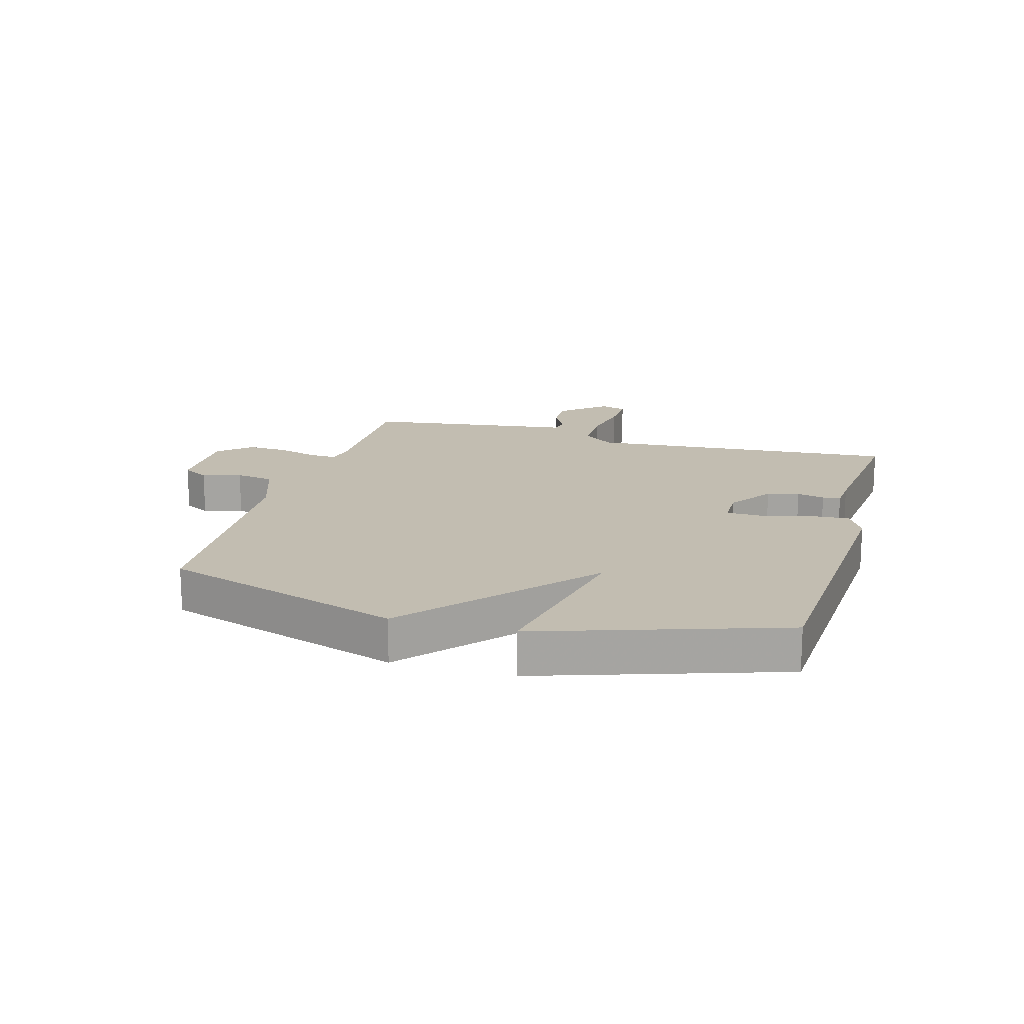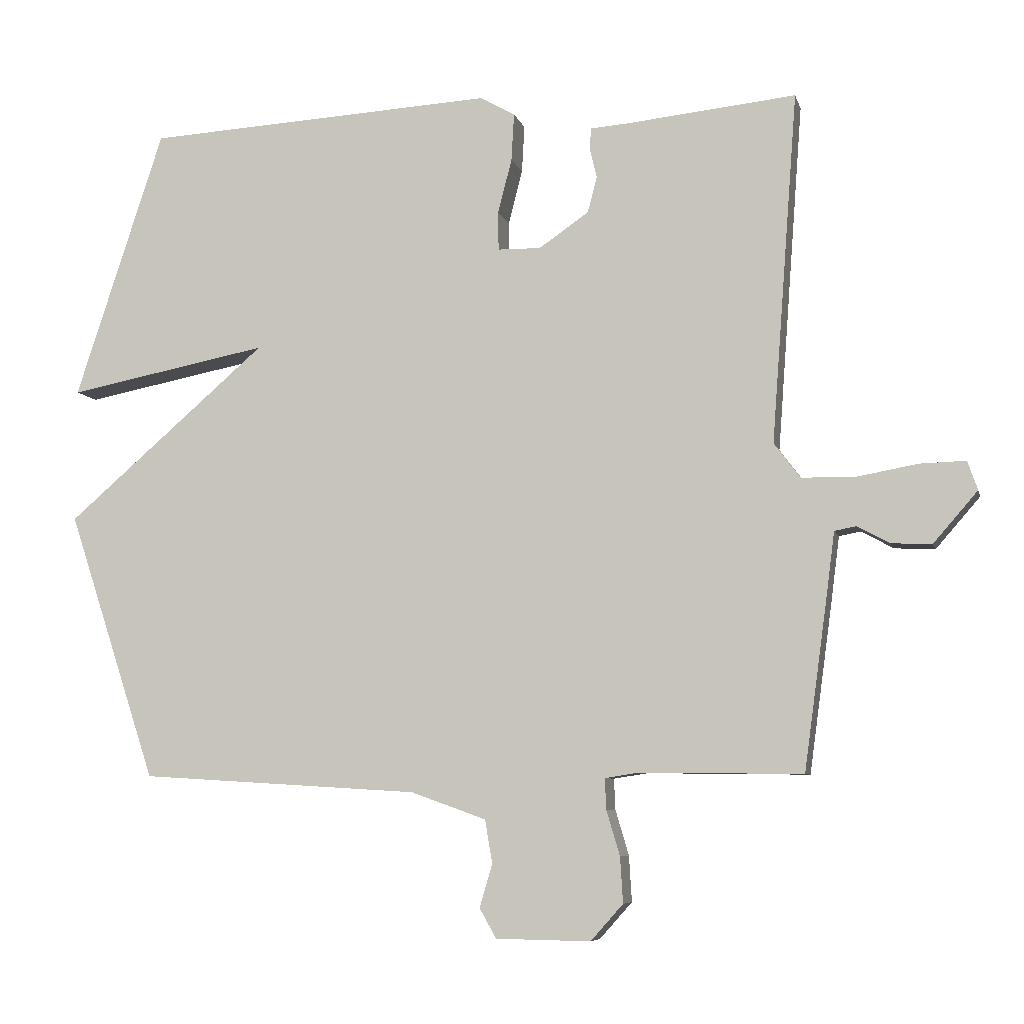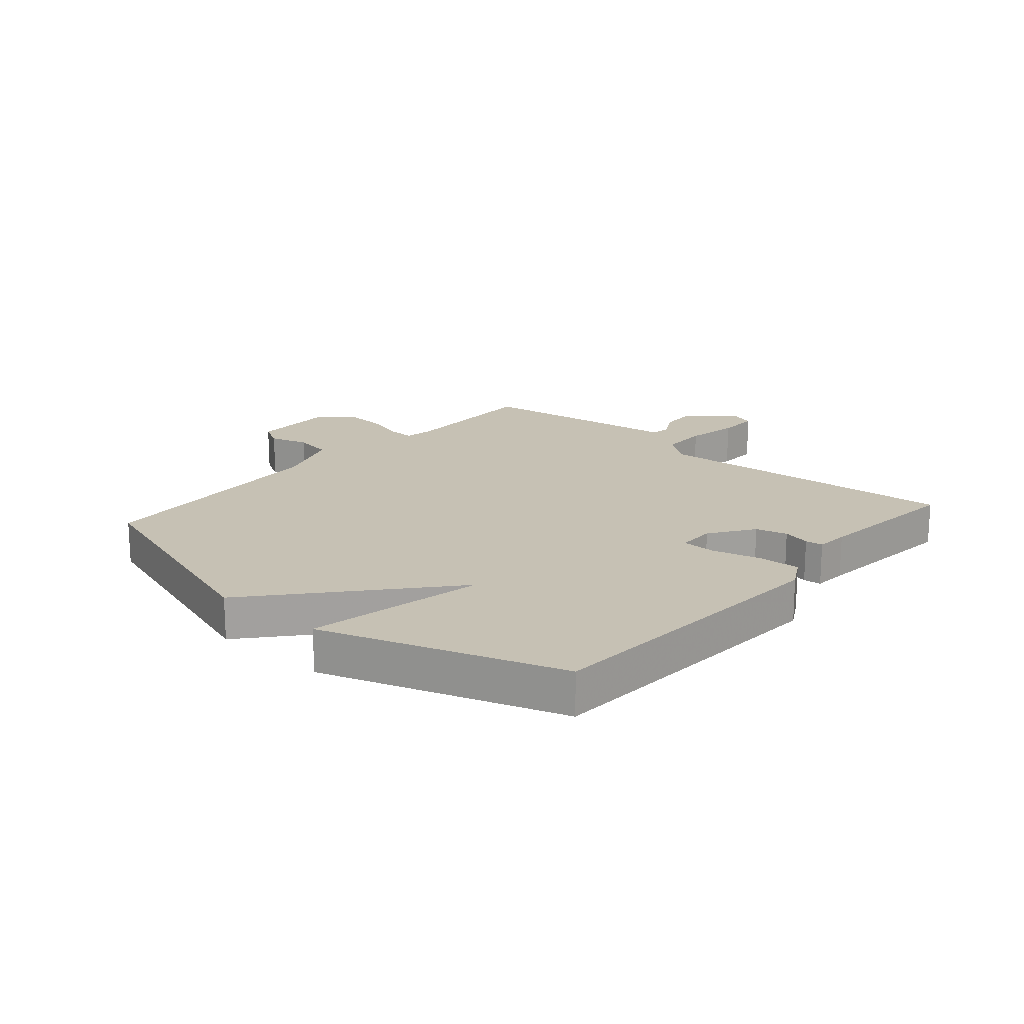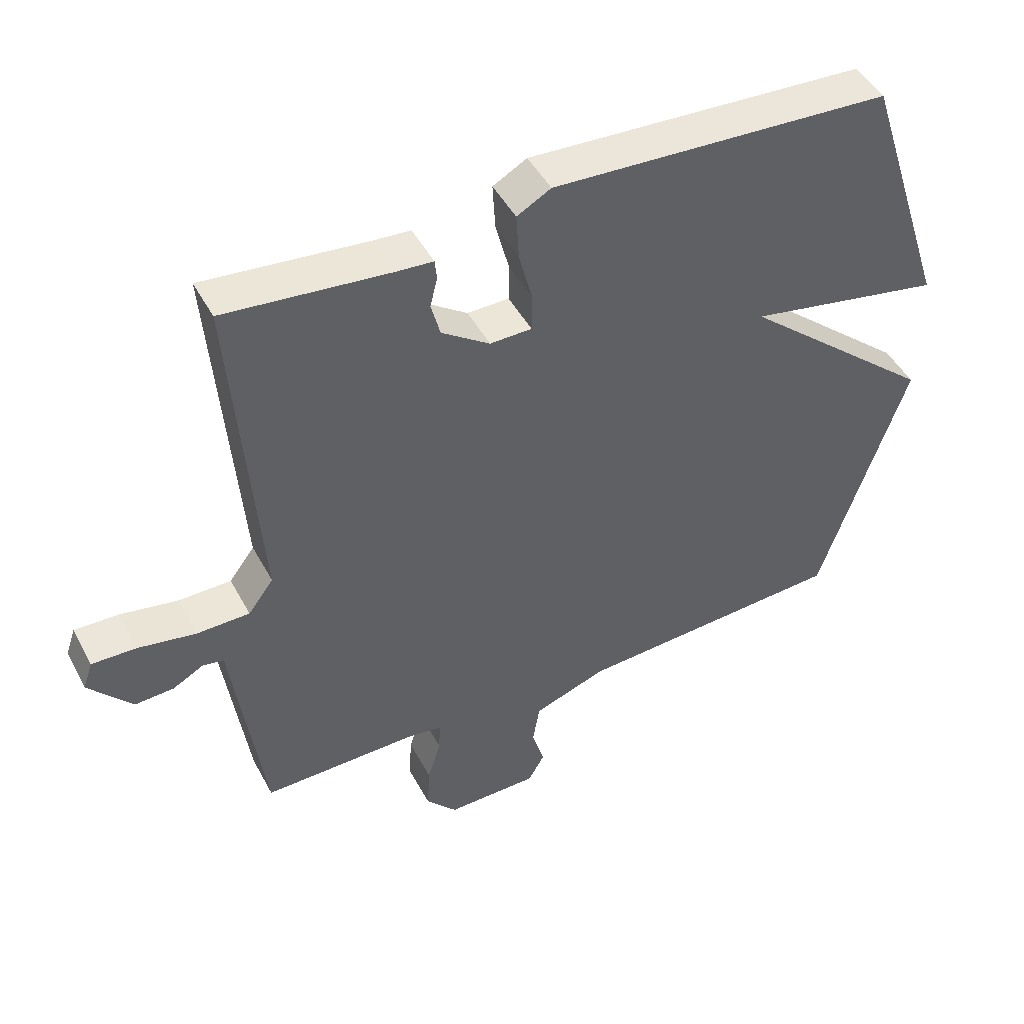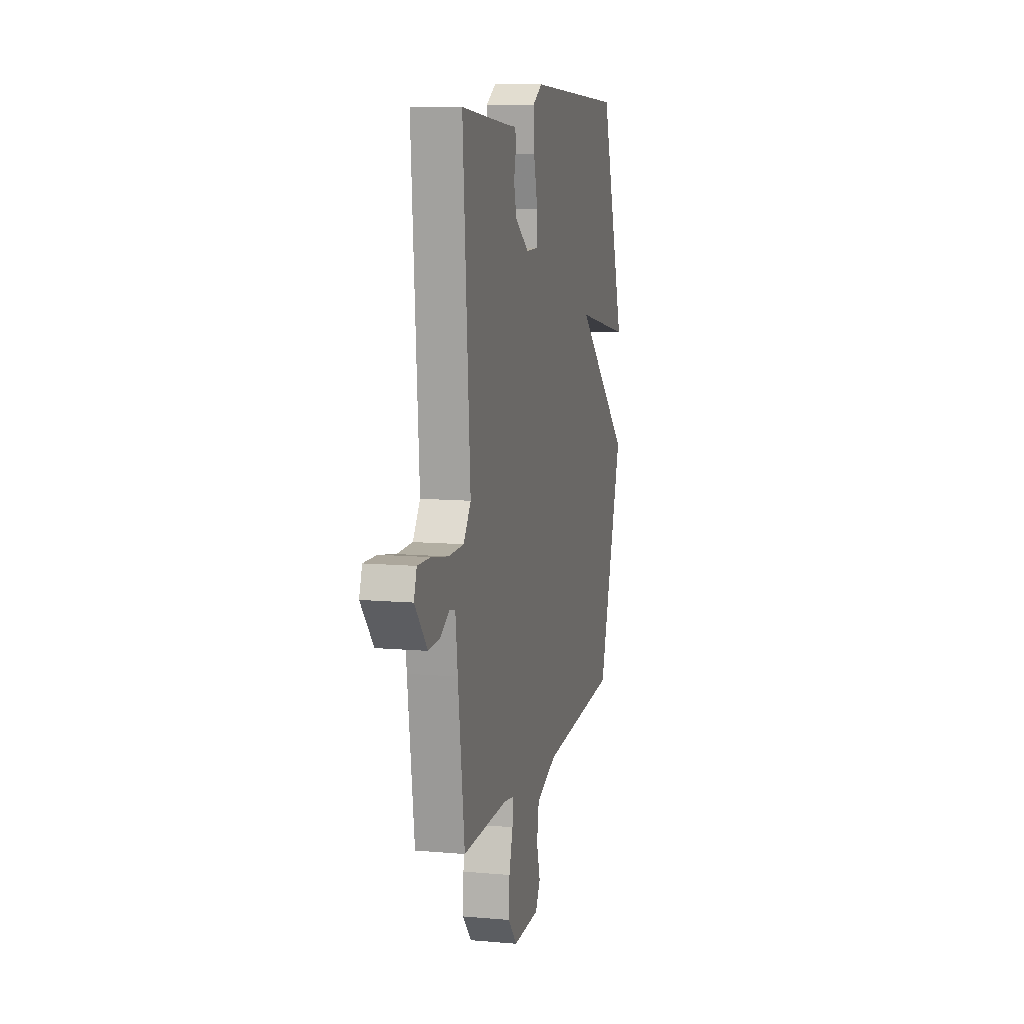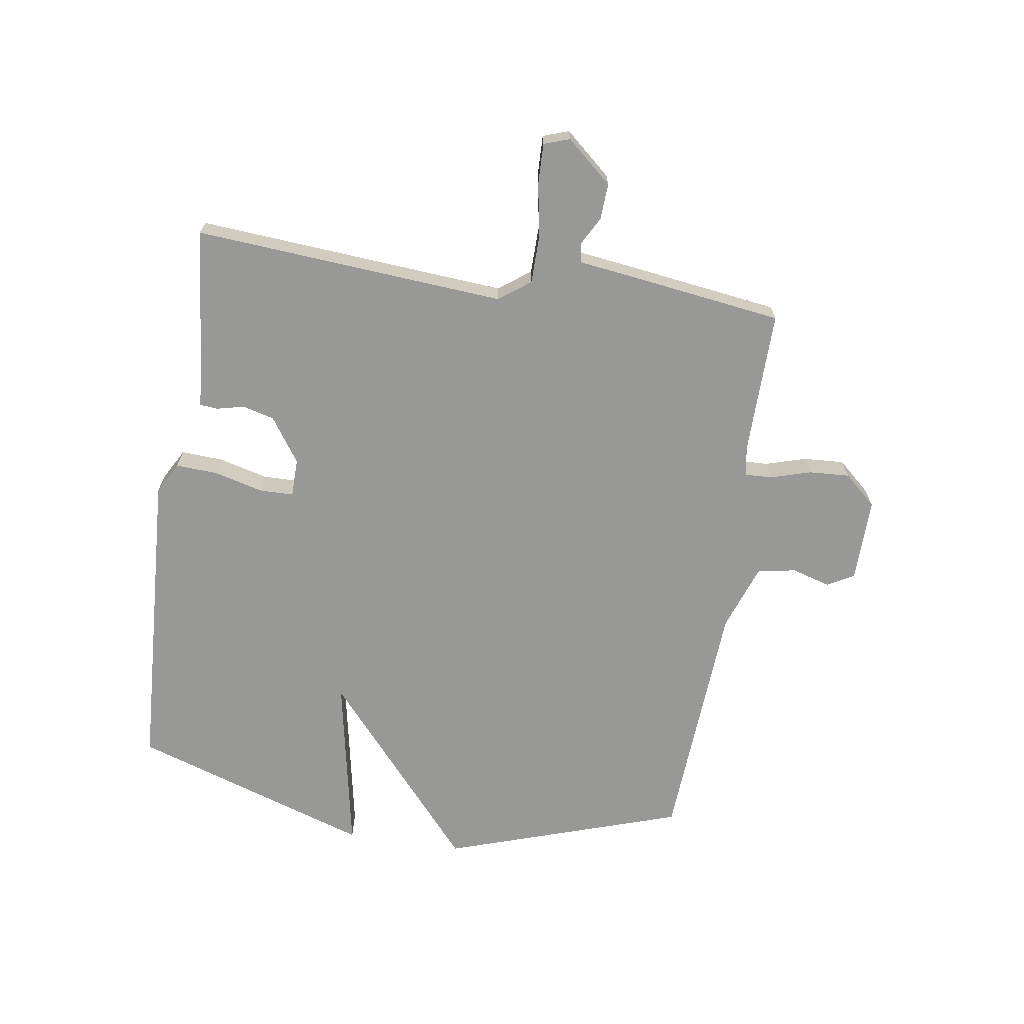
<metadata>
{"format":"obj","ext":"obj","renderer":"f3d","projection":"perspective","resolution":1024,"background":"white","views":[{"elev":16.8,"azim":-74.1,"up":"+Y"},{"elev":-7.0,"azim":13.4,"up":"+Z"},{"elev":18.5,"azim":-49.1,"up":"+Y"},{"elev":46.8,"azim":153.0,"up":"+Z"},{"elev":10.0,"azim":102.9,"up":"+Z"},{"elev":-68.4,"azim":81.3,"up":"+Y"}]}
</metadata>
<code>
v 0.5 0.07 -0.5
v 0.259 0.07 -0.497
v 0.208 0.07 -0.505
v 0.21 0.07 -0.551
v 0.23 0.07 -0.618
v 0.234 0.07 -0.686
v 0.186 0.07 -0.74
v 0.045 0.07 -0.738
v 0.02 0.07 -0.694
v 0.039 0.07 -0.629
v 0.028 0.07 -0.565
v -0.084 0.07 -0.525
v -0.5 0.07 -0.5
v -0.632 0.07 -0.101
v -0.333 0.07 0.157
v -0.632 0.07 0.099
v -0.5 0.07 0.5
v 0.02 0.07 0.529
v 0.072 0.07 0.5
v 0.068 0.07 0.429
v 0.047 0.07 0.348
v 0.048 0.07 0.291
v 0.112 0.07 0.29
v 0.186 0.07 0.341
v 0.2 0.07 0.394
v 0.189 0.07 0.44
v 0.192 0.07 0.47
v 0.247 0.07 0.474
v 0.5 0.07 0.5
v 0.461 0.07 -0.02
v 0.5 0.07 -0.072
v 0.581 0.07 -0.073
v 0.67 0.07 -0.057
v 0.738 0.07 -0.055
v 0.753 0.07 -0.098
v 0.687 0.07 -0.174
v 0.627 0.07 -0.171
v 0.579 0.07 -0.145
v 0.547 0.07 -0.151
v 0.535 0.07 -0.244
v 0.5 0 -0.5
v 0.259 0 -0.497
v 0.208 0 -0.505
v 0.21 0 -0.551
v 0.23 0 -0.618
v 0.234 0 -0.686
v 0.186 0 -0.74
v 0.045 0 -0.738
v 0.02 0 -0.694
v 0.039 0 -0.629
v 0.028 0 -0.565
v -0.084 0 -0.525
v -0.5 0 -0.5
v -0.632 0 -0.101
v -0.333 0 0.157
v -0.632 0 0.099
v -0.5 0 0.5
v 0.02 0 0.529
v 0.072 0 0.5
v 0.068 0 0.429
v 0.047 0 0.348
v 0.048 0 0.291
v 0.112 0 0.29
v 0.186 0 0.341
v 0.2 0 0.394
v 0.189 0 0.44
v 0.192 0 0.47
v 0.247 0 0.474
v 0.5 0 0.5
v 0.461 0 -0.02
v 0.5 0 -0.072
v 0.581 0 -0.073
v 0.67 0 -0.057
v 0.738 0 -0.055
v 0.753 0 -0.098
v 0.687 0 -0.174
v 0.627 0 -0.171
v 0.579 0 -0.145
v 0.547 0 -0.151
v 0.535 0 -0.244
f 39 40 1 2
f 36 37 38
f 35 36 38
f 34 35 38
f 33 34 38
f 32 33 38
f 31 32 38 39
f 39 2 3
f 31 39 3
f 30 31 3
f 28 29 30 3
f 25 26 27 28
f 24 25 28 3
f 19 20 21
f 18 19 21
f 17 18 21
f 16 17 21
f 15 16 21
f 15 21 22
f 14 15 22
f 13 14 22
f 12 13 22
f 11 12 22 23
f 8 9 10
f 7 8 10
f 6 7 10
f 5 6 10
f 4 5 10
f 10 11 23
f 4 10 23
f 3 4 23
f 3 23 24
f 42 41 80 79
f 78 77 76
f 78 76 75
f 78 75 74
f 78 74 73
f 78 73 72
f 79 78 72 71
f 43 42 79
f 43 79 71
f 43 71 70
f 43 70 69 68
f 68 67 66 65
f 43 68 65 64
f 61 60 59
f 61 59 58
f 61 58 57
f 61 57 56
f 61 56 55
f 62 61 55
f 62 55 54
f 62 54 53
f 62 53 52
f 63 62 52 51
f 50 49 48
f 50 48 47
f 50 47 46
f 50 46 45
f 50 45 44
f 63 51 50
f 63 50 44
f 63 44 43
f 64 63 43
f 1 41 42 2
f 2 42 43 3
f 3 43 44 4
f 4 44 45 5
f 5 45 46 6
f 6 46 47 7
f 7 47 48 8
f 8 48 49 9
f 9 49 50 10
f 10 50 51 11
f 11 51 52 12
f 12 52 53 13
f 13 53 54 14
f 14 54 55 15
f 15 55 56 16
f 16 56 57 17
f 17 57 58 18
f 18 58 59 19
f 19 59 60 20
f 20 60 61 21
f 21 61 62 22
f 22 62 63 23
f 23 63 64 24
f 24 64 65 25
f 25 65 66 26
f 26 66 67 27
f 27 67 68 28
f 28 68 69 29
f 29 69 70 30
f 30 70 71 31
f 31 71 72 32
f 32 72 73 33
f 33 73 74 34
f 34 74 75 35
f 35 75 76 36
f 36 76 77 37
f 37 77 78 38
f 38 78 79 39
f 39 79 80 40
f 40 80 41 1

</code>
